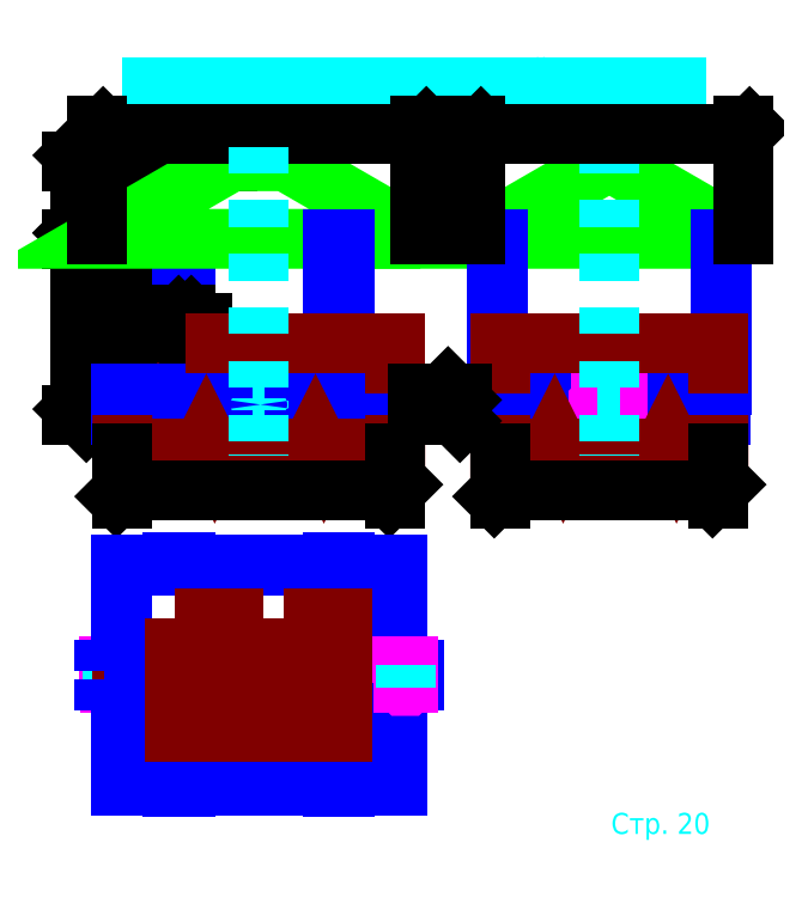
<metadata>
{"format":"dxf","ext":"dxf","renderer":"ezdxf+matplotlib","layout":"modelspace","background":"white","min_lineweight":24,"dpi":150}
</metadata>
<code>
0
SECTION
2
ENTITIES
0
HATCH
8
opora
10
0
20
0
30
0
210
0
220
0
230
1
2
gost_metal
70
    0
71
    0
91
    1
92
    0
93
    4
72
    1
10
50
20
-0.4
11
53
21
-0.4
72
    1
10
53
20
-0.4
11
53
21
-0.8
72
    1
10
53
20
-0.8
11
50
21
-0.8
72
    1
10
50
20
-0.8
11
50
21
-0.4
97
    0
75
    0
76
    1
52
0
41
0.1
77
    0
78
    0
98
    0
0
HATCH
8
opora
10
0
20
0
30
0
210
0
220
0
230
1
2
gost_metal
70
    0
71
    0
91
    1
92
    0
93
    4
72
    1
10
53
20
52.8
11
50
21
52.8
72
    1
10
50
20
52.8
11
50
21
52.4
72
    1
10
50
20
52.4
11
53
21
52.4
72
    1
10
53
20
52.4
11
53
21
52.8
97
    0
75
    0
76
    1
52
0
41
0.1
77
    0
78
    0
98
    0
0
HATCH
8
opora
10
0
20
0
30
0
210
0
220
0
230
1
2
gost_metal
70
    0
71
    0
91
    1
92
    0
93
    4
72
    1
10
15
20
52.8
11
12
21
52.8
72
    1
10
12
20
52.8
11
12
21
52.4
72
    1
10
12
20
52.4
11
15
21
52.4
72
    1
10
15
20
52.4
11
15
21
52.8
97
    0
75
    0
76
    1
52
0
41
0.1
77
    0
78
    0
98
    0
0
HATCH
8
opora
10
0
20
0
30
0
210
0
220
0
230
1
2
gost_metal
70
    0
71
    0
91
    1
92
    0
93
    4
72
    1
10
12
20
-0.4
11
15
21
-0.4
72
    1
10
15
20
-0.4
11
15
21
-0.8
72
    1
10
15
20
-0.8
11
12
21
-0.8
72
    1
10
12
20
-0.8
11
12
21
-0.4
97
    0
75
    0
76
    1
52
0
41
0.1
77
    0
78
    0
98
    0
0
MTEXT
8
rozmir
10
70
20
170
30
0
40
5
41
124
71
    5
72
    1
1
Кришка димаря. Загальний вигляд.
7
cyrillic_ii
210
0
220
0
230
1
50
0
73
    2
44
1
0
LINE
8
rozmir
10
7
20
166
11
132
21
166
0
LWPOLYLINE
8
opora
90
    4
70
    1
43
0
10
12
20
88
10
15
20
88
10
15
20
130
10
12
20
130
0
LWPOLYLINE
8
opora
90
    4
70
    1
43
0
10
-4.4
20
93
10
-0.4
20
93
10
-0.4
20
88
10
-4.4
20
88
0
LINE
8
rozmir
10
-2.4
20
92
11
-2.4
21
89
0
LINE
8
rozmir
10
-3.8
20
90.5
11
-1
21
90.5
0
LWPOLYLINE
8
kriplennia
90
    7
70
    0
43
0
10
-2.4
20
91.2
10
-3.006
20
90.85
10
-3.006
20
90.15
10
-2.4
20
89.8
10
-1.794
20
90.15
10
-1.794
20
90.85
10
-2.4
20
91.2
0
CIRCLE
8
kriplennia
10
-2.4
20
90.5
40
0.4
0
LWPOLYLINE
8
brick
90
    3
70
    0
43
0
10
0
20
93
10
0
20
105
10
12
20
105
0
LWPOLYLINE
8
brick
90
    2
70
    0
43
0
10
12
20
105
10
15
20
105
0
LWPOLYLINE
8
kryshka
90
    4
70
    0
43
0
10
148
20
130
10
84
20
130
10
116
20
148.5
10
148
20
130
0
LWPOLYLINE
8
opora
90
    4
70
    1
43
0
10
89.6
20
93
10
115
20
93
10
115
20
88
10
89.6
20
88
0
LWPOLYLINE
8
opora
90
    4
70
    1
43
0
10
117
20
93
10
142.4
20
93
10
142.4
20
88
10
117
20
88
0
LINE
8
opora
10
114.6
20
93
11
114.6
21
88
0
LINE
8
opora
10
117.4
20
93
11
117.4
21
88
0
LWPOLYLINE
8
kriplennia
90
    4
70
    1
43
0
10
117.4
20
91.2
10
118
20
91.2
10
118
20
89.8
10
117.4
20
89.8
0
LINE
8
kriplennia
10
117
20
90.9
11
115
21
90.9
0
LINE
8
kriplennia
10
117
20
90.1
11
115
21
90.1
0
LINE
8
kriplennia
10
117.4
20
90.9
11
118
21
90.9
0
LINE
8
kriplennia
10
117.4
20
90.1
11
118
21
90.1
0
LWPOLYLINE
8
kriplennia
90
    4
70
    1
43
0
10
114
20
91.2
10
114.6
20
91.2
10
114.6
20
89.8
10
114
20
89.8
0
LINE
8
kriplennia
10
114
20
90.9
11
114.6
21
90.9
0
LINE
8
kriplennia
10
114
20
90.1
11
114.6
21
90.1
0
LWPOLYLINE
8
kriplennia
90
    6
70
    0
43
0
10
114
20
90.9
10
113.5
20
90.9
10
113.4
20
90.8
10
113.4
20
90.2
10
113.5
20
90.1
10
114
20
90.1
0
LWPOLYLINE
8
kriplennia
90
    2
70
    0
43
0
10
113.5
20
90.9
10
113.5
20
90.1
0
LWPOLYLINE
8
opora
90
    4
70
    1
43
0
10
89.6
20
88
10
89.2
20
88
10
89.2
20
130
10
89.6
20
130
0
LWPOLYLINE
8
opora
90
    4
70
    1
43
0
10
142.8
20
88
10
142.4
20
88
10
142.4
20
130
10
142.8
20
130
0
LWPOLYLINE
8
brick
90
    4
70
    0
43
0
10
90
20
93
10
90
20
105
10
142
20
105
10
142
20
93
0
LWPOLYLINE
8
brick
90
   12
70
    0
43
0
10
90
20
88
10
90
20
80
10
102
20
80
10
103
20
82
10
105
20
78
10
106
20
80
10
129
20
80
10
130
20
82
10
132
20
78
10
133
20
80
10
142
20
80
10
142
20
88
0
LINE
8
rozmir
10
116
20
152
11
116
21
77
0
LINE
8
rozmir
10
113
20
90.5
11
118.5
21
90.5
0
DIMENSION
8
rozmir
2
*D1
10
0
20
130
30
0
11
-4
21
117.5
31
0
70
   32
71
    5
3
Standard
53
0
210
0
220
0
230
1
13
0
23
105
33
0
14
0
24
130
34
0
50
90
0
DIMENSION
8
rozmir
2
*D2
10
-10
20
130
30
0
11
-14
21
109
31
0
70
   32
71
    5
3
Standard
53
0
210
0
220
0
230
1
13
-4.4
23
88
33
0
14
-6
24
130
34
0
50
90
0
DIMENSION
8
rozmir
2
*D3
10
-10
20
148.5
30
0
11
-14
21
139.2
31
0
70
   32
71
    5
3
Standard
53
0
210
0
220
0
230
1
13
-6
23
130
33
0
14
26
24
148.5
34
0
50
90
0
DIMENSION
8
rozmir
2
*D4
10
148
20
155
30
0
11
116
21
159
31
0
70
   32
71
    5
3
Standard
53
0
210
0
220
0
230
1
13
84
23
130
33
0
14
148
24
130
34
0
0
DIMENSION
8
rozmir
2
*D5
10
15
20
110
30
0
11
13.5
21
114
31
0
70
   32
71
    5
3
Standard
53
0
210
0
220
0
230
1
13
12
23
110
33
0
14
15
24
110
34
0
0
DIMENSION
8
rozmir
2
*D6
10
142
20
70
30
0
11
116
21
74
31
0
70
   32
71
    5
3
Standard
53
0
210
0
220
0
230
1
13
90
23
80
33
0
14
142
24
80
34
0
0
MTEXT
8
rozmir
10
140
20
-10
30
0
40
5
41
24.31
71
    6
72
    1
1
Стр. 20
7
cyrillic_ii
210
0
220
0
230
1
50
0
73
    2
44
1
0
LWPOLYLINE
8
kryshka
90
    5
70
    0
43
0
10
71
20
130
10
-6
20
130
10
26
20
148.5
10
39
20
148.5
10
71
20
130
0
LWPOLYLINE
8
opora
90
    4
70
    1
43
0
10
53
20
88
10
50
20
88
10
50
20
130
10
53
20
130
0
LWPOLYLINE
8
opora
90
    4
70
    1
43
0
10
65.4
20
93
10
69.4
20
93
10
69.4
20
88
10
65.4
20
88
0
LINE
8
rozmir
10
67.4
20
92
11
67.4
21
89
0
LINE
8
rozmir
10
66
20
90.5
11
68.8
21
90.5
0
LWPOLYLINE
8
kriplennia
90
    7
70
    0
43
0
10
67.4
20
91.2
10
66.79
20
90.85
10
66.79
20
90.15
10
67.4
20
89.8
10
68.01
20
90.15
10
68.01
20
90.85
10
67.4
20
91.2
0
CIRCLE
8
kriplennia
10
67.4
20
90.5
40
0.4
0
LINE
8
opora
10
50
20
93
11
15
21
93
0
LWPOLYLINE
8
opora
90
    6
70
    0
43
0
10
12
20
93
10
-0.4
20
93
10
-0.4
20
88
10
65.4
20
88
10
65.4
20
93
10
53
20
93
0
LWPOLYLINE
8
brick
90
    2
70
    0
43
0
10
15
20
105
10
50
20
105
0
LWPOLYLINE
8
brick
90
    2
70
    0
43
0
10
50
20
105
10
53
20
105
0
LWPOLYLINE
8
brick
90
    3
70
    0
43
0
10
53
20
105
10
65
20
105
10
65
20
93
0
LWPOLYLINE
8
brick
90
   12
70
    0
43
0
10
0
20
88
10
0
20
80
10
19
20
80
10
20
20
82
10
22
20
78
10
23
20
80
10
45
20
80
10
46
20
82
10
48
20
78
10
49
20
80
10
65
20
80
10
65
20
88
0
DIMENSION
8
rozmir
2
*D7
10
79
20
88
30
0
11
75
21
90.5
31
0
70
   32
71
    5
3
Standard
53
0
210
0
220
0
230
1
13
69.4
23
93
33
0
14
69.4
24
88
34
0
50
90
0
DIMENSION
8
rozmir
2
*D8
10
72
20
155
30
0
11
32.5
21
159
31
0
70
   32
71
    5
3
Standard
53
0
210
0
220
0
230
1
13
-6
23
130
33
0
14
71
24
130
34
0
0
DIMENSION
8
rozmir
2
*D9
10
66
20
70
30
0
11
32.5
21
74
31
0
70
   32
71
    5
3
Standard
53
0
210
0
220
0
230
1
13
0
23
80
33
0
14
65
24
80
34
0
0
LINE
8
rozmir
10
32.5
20
92
11
32.5
21
89
0
LINE
8
rozmir
10
31
20
90.5
11
34
21
90.5
0
CIRCLE
8
opora
10
32.5
20
90.5
40
0.4
0
LINE
8
rozmir
10
32.5
20
152
11
32.5
21
77
0
LWPOLYLINE
8
opora
90
    4
70
    1
43
0
10
12
20
52.4
10
15
20
52.4
10
15
20
52.8
10
12
20
52.8
0
LWPOLYLINE
8
opora
90
    4
70
    1
43
0
10
12
20
-0.4
10
15
20
-0.4
10
15
20
-0.8
10
12
20
-0.8
0
LWPOLYLINE
8
kriplennia
90
    4
70
    1
43
0
10
-3.1
20
27.4
10
-3.1
20
28
10
-1.7
20
28
10
-1.7
20
27.4
0
LINE
8
kriplennia
10
-2.8
20
27
11
-2.8
21
25
0
LINE
8
kriplennia
10
-2
20
27
11
-2
21
25
0
LINE
8
kriplennia
10
-2.8
20
27.4
11
-2.8
21
28
0
LINE
8
kriplennia
10
-2
20
27.4
11
-2
21
28
0
LWPOLYLINE
8
kriplennia
90
    4
70
    1
43
0
10
-3.1
20
24
10
-3.1
20
24.6
10
-1.7
20
24.6
10
-1.7
20
24
0
LINE
8
kriplennia
10
-2.8
20
24
11
-2.8
21
24.6
0
LINE
8
kriplennia
10
-2
20
24
11
-2
21
24.6
0
LWPOLYLINE
8
kriplennia
90
    6
70
    0
43
0
10
-2.8
20
24
10
-2.8
20
23.5
10
-2.7
20
23.4
10
-2.1
20
23.4
10
-2
20
23.5
10
-2
20
24
0
LWPOLYLINE
8
kriplennia
90
    2
70
    0
43
0
10
-2.8
20
23.5
10
-2
20
23.5
0
LINE
8
rozmir
10
-2.4
20
23
11
-2.4
21
28.5
0
LWPOLYLINE
8
brick
90
    4
70
    1
43
0
10
-5.551e-17
20
52
10
65
20
52
10
65
20
0
10
-5.551e-17
20
0
0
LWPOLYLINE
8
opora
90
   13
70
    0
43
0
10
-4.4
20
27
10
-4.4
20
27.4
10
-0.4
20
27.4
10
-0.4
20
52.4
10
65.4
20
52.4
10
65.4
20
27.4
10
69.4
20
27.4
10
69.4
20
27
10
65
20
27
10
65
20
52
10
-5.551e-17
20
52
10
2.776e-16
20
27
10
-4.4
20
27
0
LWPOLYLINE
8
opora
90
    4
70
    1
43
0
10
50
20
52.4
10
53
20
52.4
10
53
20
52.8
10
50
20
52.8
0
LWPOLYLINE
8
opora
90
   13
70
    0
43
0
10
-4.4
20
25
10
-4.4
20
24.6
10
-0.4
20
24.6
10
-0.4
20
-0.4
10
65.4
20
-0.4
10
65.4
20
24.6
10
69.4
20
24.6
10
69.4
20
25
10
65
20
25
10
65
20
0
10
-5.551e-17
20
0
10
-4.441e-16
20
25
10
-4.4
20
25
0
LWPOLYLINE
8
opora
90
    4
70
    1
43
0
10
50
20
-0.4
10
53
20
-0.4
10
53
20
-0.8
10
50
20
-0.8
0
LWPOLYLINE
8
kriplennia
90
    4
70
    1
43
0
10
66.7
20
27.4
10
66.7
20
28
10
68.1
20
28
10
68.1
20
27.4
0
LINE
8
kriplennia
10
67
20
27
11
67
21
25
0
LINE
8
kriplennia
10
67.8
20
27
11
67.8
21
25
0
LINE
8
kriplennia
10
67
20
27.4
11
67
21
28
0
LINE
8
kriplennia
10
67.8
20
27.4
11
67.8
21
28
0
LWPOLYLINE
8
kriplennia
90
    4
70
    1
43
0
10
66.7
20
24
10
66.7
20
24.6
10
68.1
20
24.6
10
68.1
20
24
0
LINE
8
kriplennia
10
67
20
24
11
67
21
24.6
0
LINE
8
kriplennia
10
67.8
20
24
11
67.8
21
24.6
0
LWPOLYLINE
8
kriplennia
90
    6
70
    0
43
0
10
67
20
24
10
67
20
23.5
10
67.1
20
23.4
10
67.7
20
23.4
10
67.8
20
23.5
10
67.8
20
24
0
LWPOLYLINE
8
kriplennia
90
    2
70
    0
43
0
10
67
20
23.5
10
67.8
20
23.5
0
LINE
8
rozmir
10
67.4
20
23
11
67.4
21
28.5
0
LWPOLYLINE
8
brick
90
    4
70
    1
43
0
10
12.5
20
39.5
10
26.5
20
39.5
10
26.5
20
12.5
10
12.5
20
12.5
0
LWPOLYLINE
8
brick
90
    4
70
    1
43
0
10
38.5
20
39.5
10
52.5
20
39.5
10
52.5
20
12.5
10
38.5
20
12.5
0
ENDSEC
0
EOF

</code>
